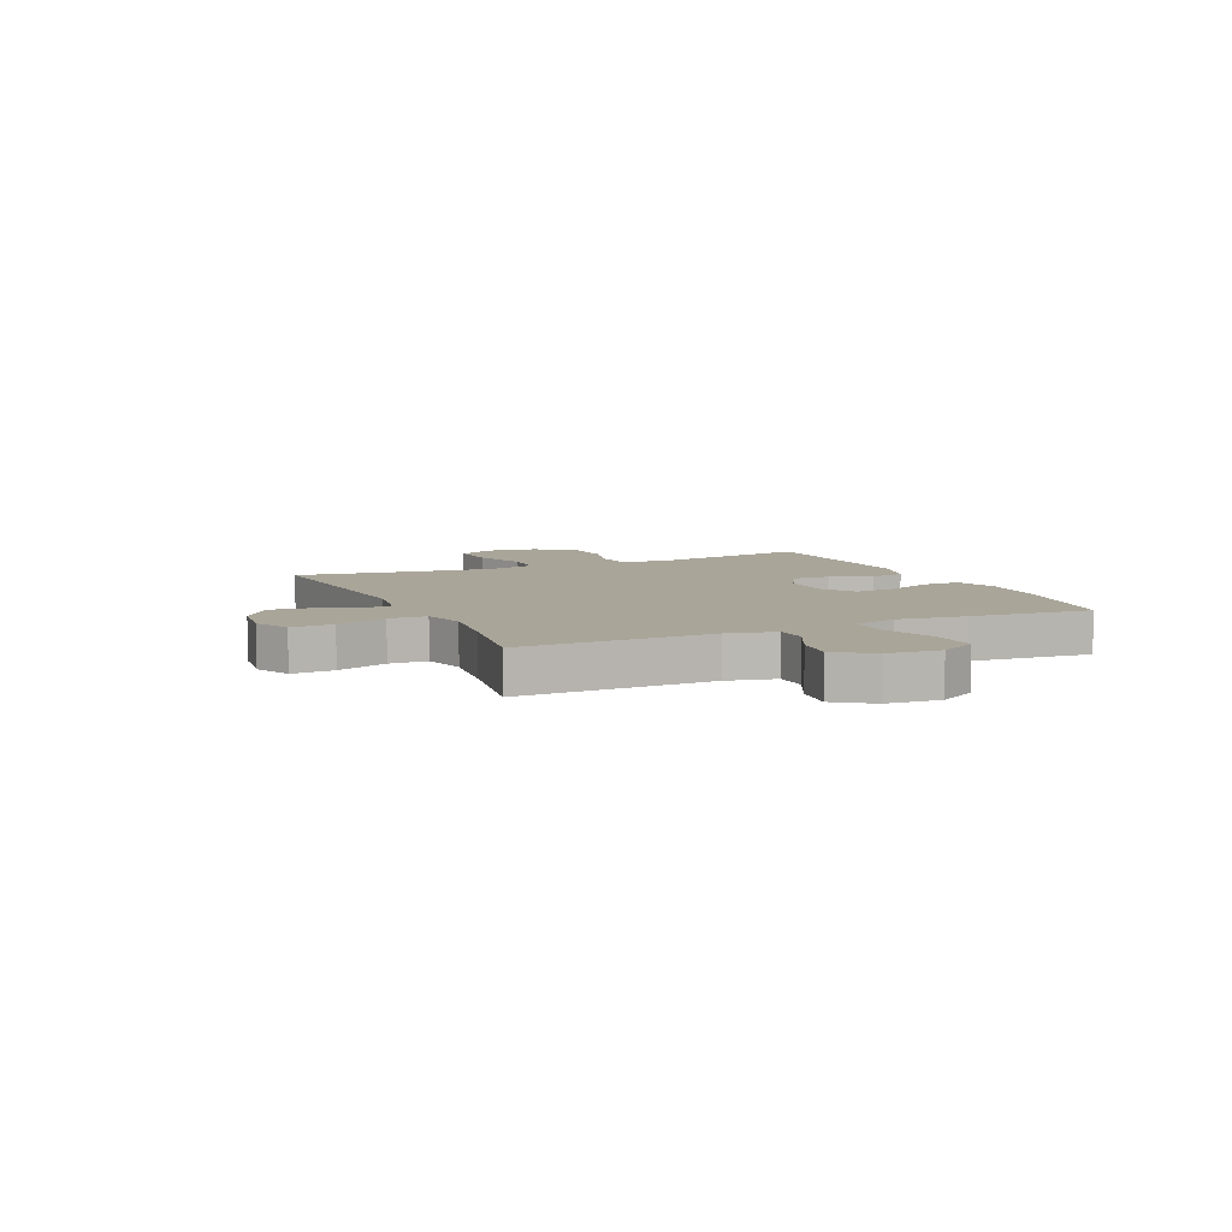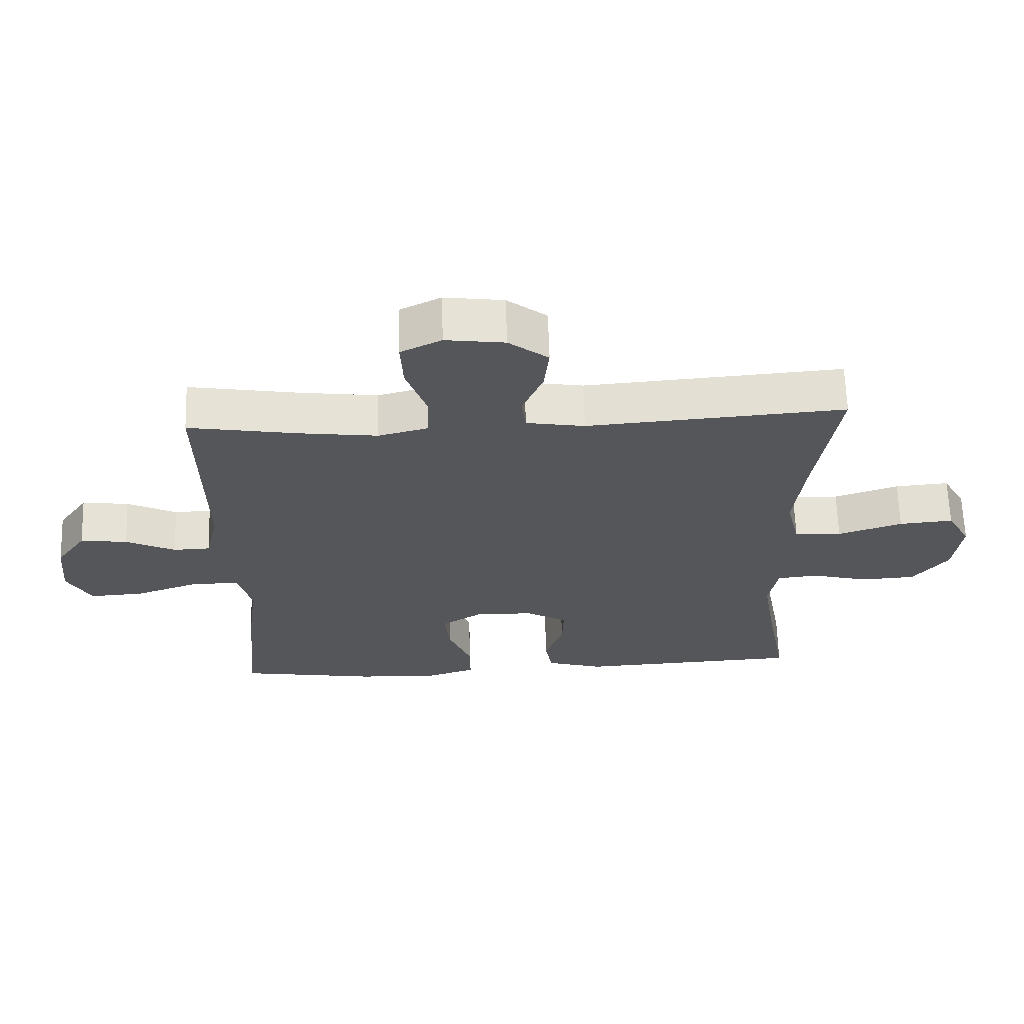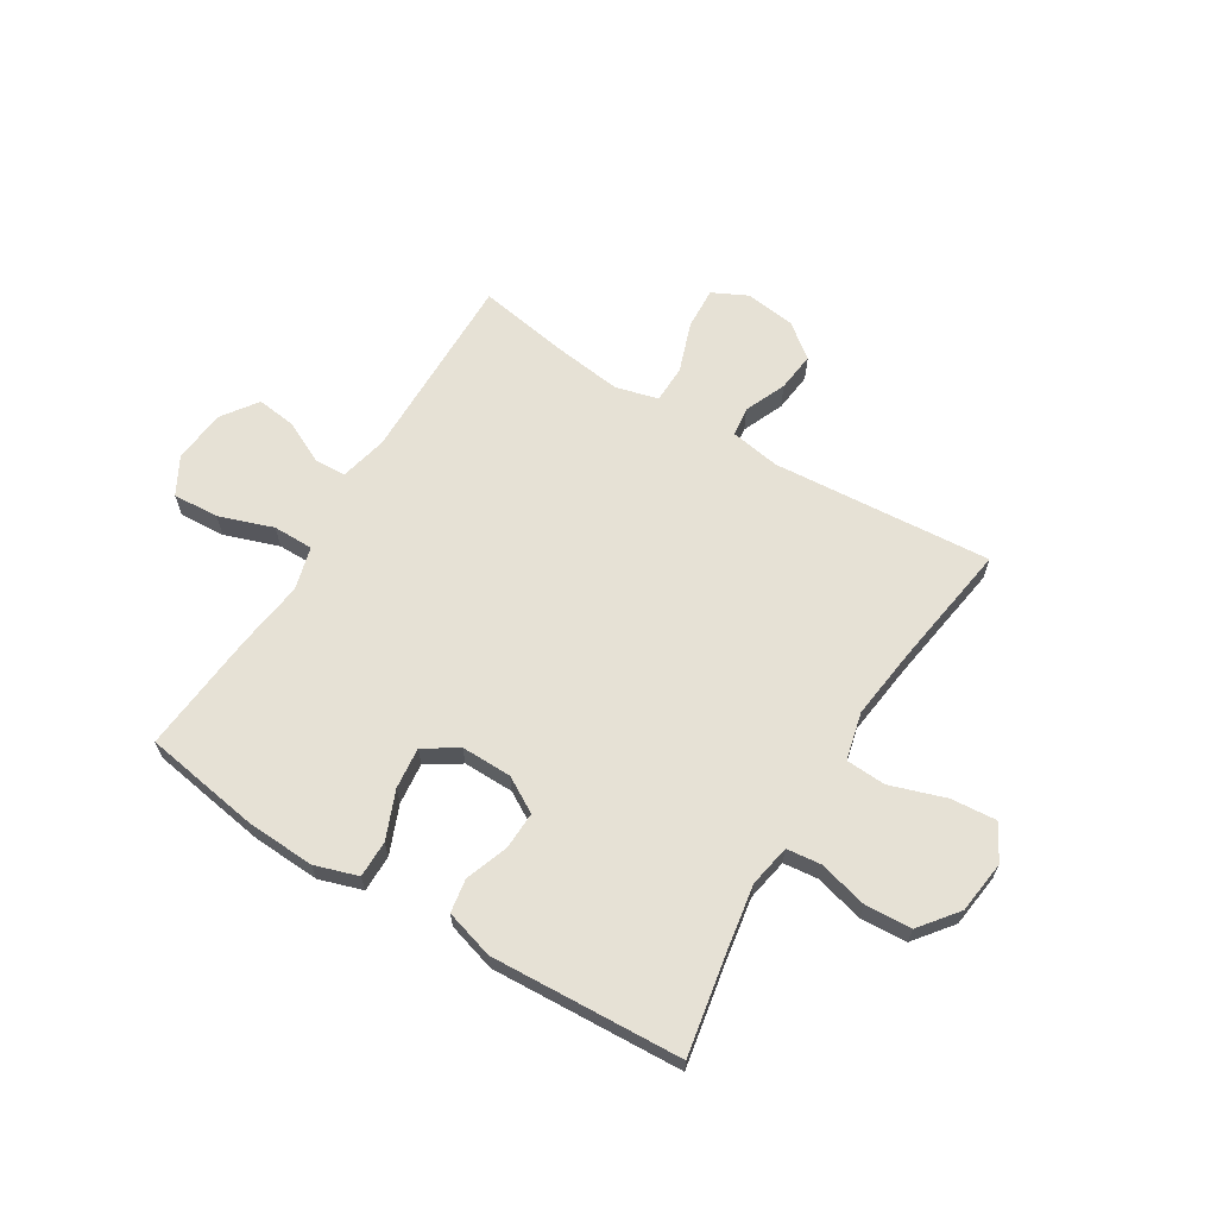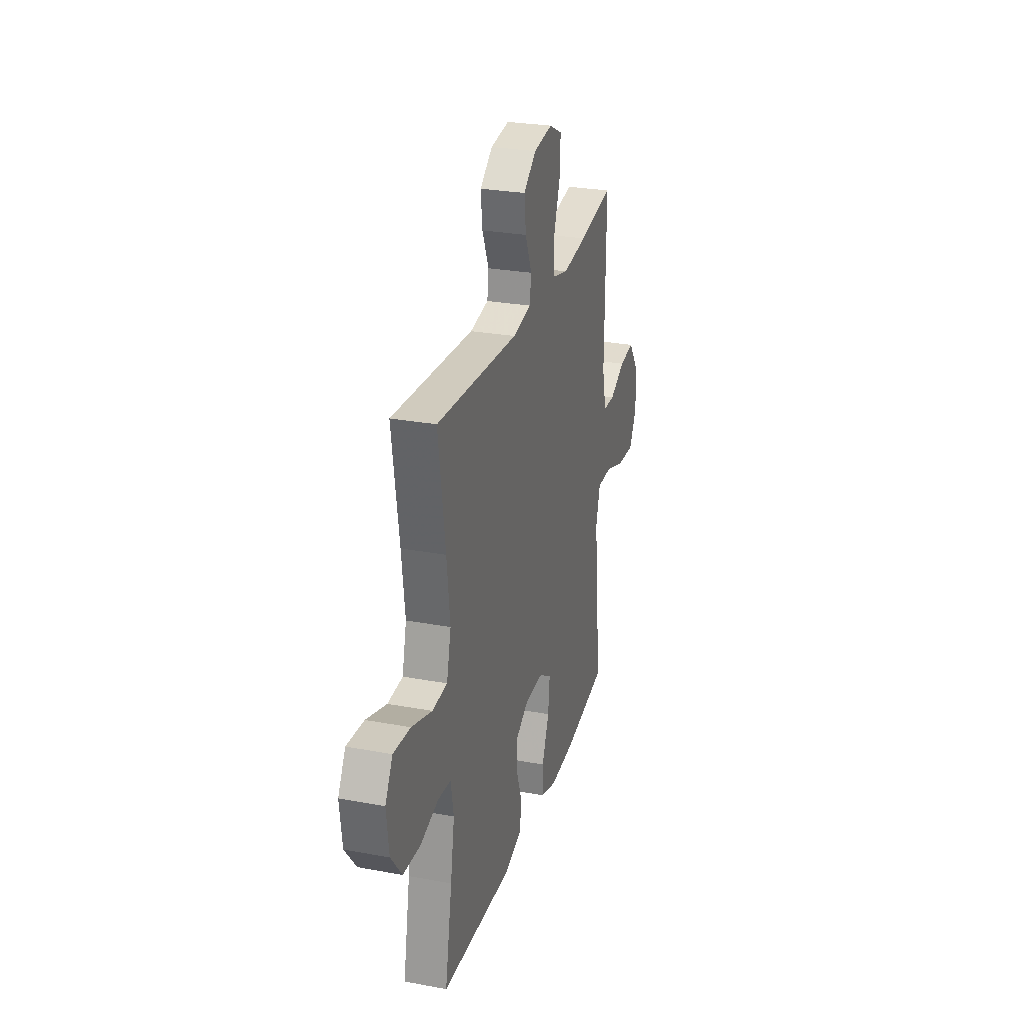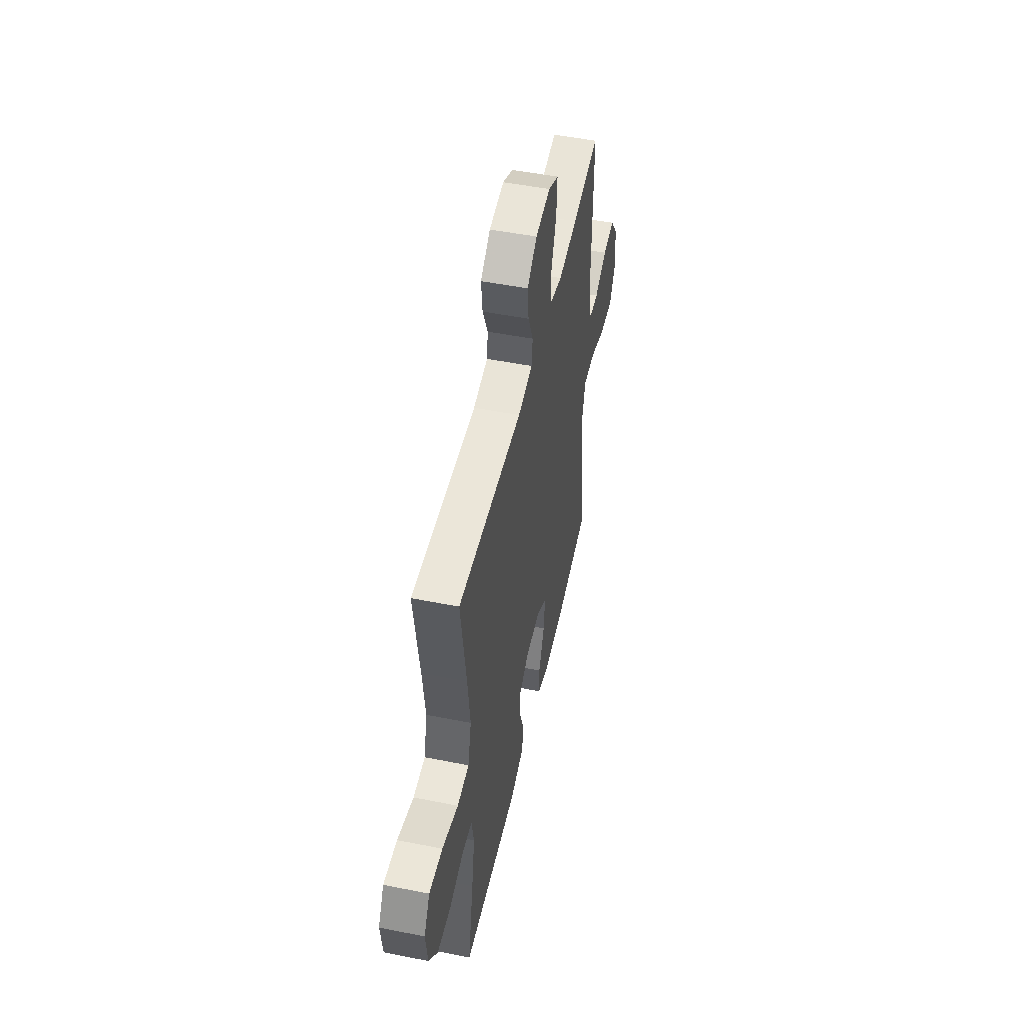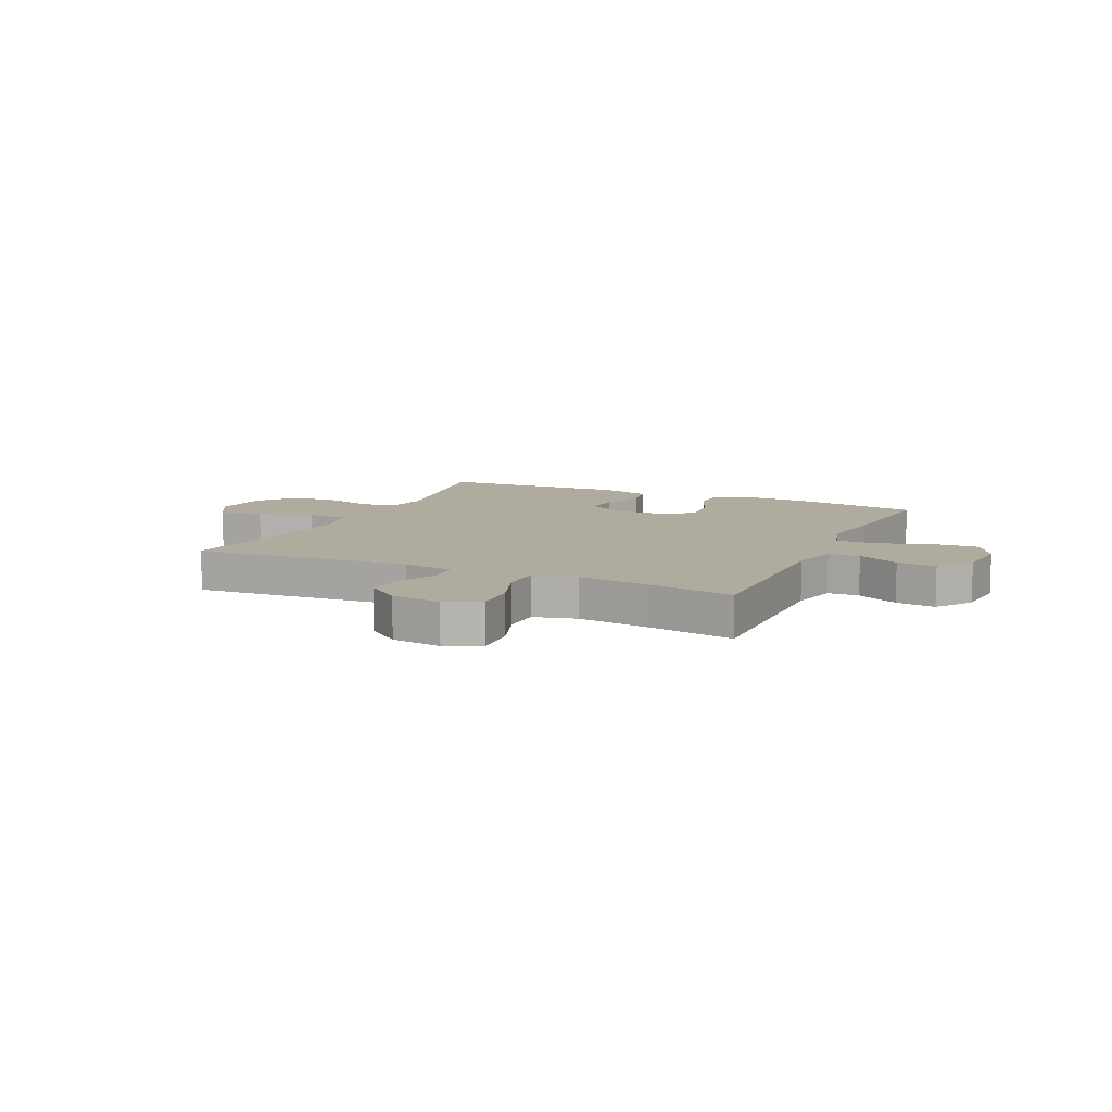
<metadata>
{"format":"obj","ext":"obj","renderer":"f3d","projection":"perspective","resolution":1024,"background":"white","views":[{"elev":7.4,"azim":65.5,"up":"+Y"},{"elev":64.4,"azim":178.2,"up":"+Z"},{"elev":64.7,"azim":-148.5,"up":"+Y"},{"elev":27.6,"azim":-74.1,"up":"+Z"},{"elev":50.3,"azim":-77.7,"up":"+Z"},{"elev":9.7,"azim":24.8,"up":"+Y"}]}
</metadata>
<code>
v 0.5 0.07 0.5
v 0.496 0.07 0.154
v 0.516 0.07 0.067
v 0.573 0.07 0.065
v 0.649 0.07 0.102
v 0.721 0.07 0.111
v 0.767 0.07 0.046
v 0.776 0.07 -0.05
v 0.739 0.07 -0.117
v 0.656 0.07 -0.112
v 0.558 0.07 -0.078
v 0.485 0.07 -0.078
v 0.464 0.07 -0.156
v 0.48 0.07 -0.278
v 0.5 0.07 -0.5
v 0.288 0.07 -0.534
v 0.165 0.07 -0.54
v 0.087 0.07 -0.515
v 0.087 0.07 -0.448
v 0.122 0.07 -0.362
v 0.13 0.07 -0.287
v 0.069 0.07 -0.248
v -0.022 0.07 -0.249
v -0.086 0.07 -0.286
v -0.084 0.07 -0.354
v -0.056 0.07 -0.431
v -0.066 0.07 -0.492
v -0.154 0.07 -0.518
v -0.5 0.07 -0.5
v -0.466 0.07 -0.316
v -0.447 0.07 -0.201
v -0.461 0.07 -0.125
v -0.523 0.07 -0.118
v -0.612 0.07 -0.141
v -0.696 0.07 -0.136
v -0.75 0.07 -0.067
v -0.762 0.07 0.029
v -0.726 0.07 0.093
v -0.643 0.07 0.086
v -0.544 0.07 0.053
v -0.471 0.07 0.057
v -0.45 0.07 0.143
v -0.466 0.07 0.274
v -0.5 0.07 0.5
v -0.103 0.07 0.47
v -0.013 0.07 0.485
v -0.006 0.07 0.538
v -0.038 0.07 0.613
v -0.046 0.07 0.684
v 0.015 0.07 0.731
v 0.106 0.07 0.743
v 0.169 0.07 0.712
v 0.165 0.07 0.636
v 0.133 0.07 0.545
v 0.135 0.07 0.477
v 0.212 0.07 0.457
v 0.331 0.07 0.472
v 0.5 0 0.5
v 0.496 0 0.154
v 0.516 0 0.067
v 0.573 0 0.065
v 0.649 0 0.102
v 0.721 0 0.111
v 0.767 0 0.046
v 0.776 0 -0.05
v 0.739 0 -0.117
v 0.656 0 -0.112
v 0.558 0 -0.078
v 0.485 0 -0.078
v 0.464 0 -0.156
v 0.48 0 -0.278
v 0.5 0 -0.5
v 0.288 0 -0.534
v 0.165 0 -0.54
v 0.087 0 -0.515
v 0.087 0 -0.448
v 0.122 0 -0.362
v 0.13 0 -0.287
v 0.069 0 -0.248
v -0.022 0 -0.249
v -0.086 0 -0.286
v -0.084 0 -0.354
v -0.056 0 -0.431
v -0.066 0 -0.492
v -0.154 0 -0.518
v -0.5 0 -0.5
v -0.466 0 -0.316
v -0.447 0 -0.201
v -0.461 0 -0.125
v -0.523 0 -0.118
v -0.612 0 -0.141
v -0.696 0 -0.136
v -0.75 0 -0.067
v -0.762 0 0.029
v -0.726 0 0.093
v -0.643 0 0.086
v -0.544 0 0.053
v -0.471 0 0.057
v -0.45 0 0.143
v -0.466 0 0.274
v -0.5 0 0.5
v -0.103 0 0.47
v -0.013 0 0.485
v -0.006 0 0.538
v -0.038 0 0.613
v -0.046 0 0.684
v 0.015 0 0.731
v 0.106 0 0.743
v 0.169 0 0.712
v 0.165 0 0.636
v 0.133 0 0.545
v 0.135 0 0.477
v 0.212 0 0.457
v 0.331 0 0.472
f 52 53 54
f 51 52 54
f 50 51 54
f 49 50 54
f 48 49 54
f 47 48 54
f 46 47 54 55
f 45 46 55 56
f 43 44 45
f 42 43 45 56
f 38 39 40
f 37 38 40
f 36 37 40
f 35 36 40
f 34 35 40
f 33 34 40
f 32 33 40 41
f 42 56 57
f 41 42 57
f 32 41 57
f 31 32 57
f 28 29 30
f 27 28 30
f 26 27 30
f 25 26 30
f 18 19 20
f 17 18 20
f 16 17 20
f 15 16 20
f 14 15 20
f 13 14 20
f 12 13 20 21
f 9 10 11
f 8 9 11
f 7 8 11
f 6 7 11
f 5 6 11
f 4 5 11
f 3 4 11 12
f 12 21 22
f 3 12 22
f 2 3 22
f 2 22 23
f 1 2 23
f 57 1 23
f 31 57 23
f 24 25 30 31
f 23 24 31
f 111 110 109
f 111 109 108
f 111 108 107
f 111 107 106
f 111 106 105
f 111 105 104
f 112 111 104 103
f 113 112 103 102
f 102 101 100
f 113 102 100 99
f 97 96 95
f 97 95 94
f 97 94 93
f 97 93 92
f 97 92 91
f 97 91 90
f 98 97 90 89
f 114 113 99
f 114 99 98
f 114 98 89
f 114 89 88
f 87 86 85
f 87 85 84
f 87 84 83
f 87 83 82
f 77 76 75
f 77 75 74
f 77 74 73
f 77 73 72
f 77 72 71
f 77 71 70
f 78 77 70 69
f 68 67 66
f 68 66 65
f 68 65 64
f 68 64 63
f 68 63 62
f 68 62 61
f 69 68 61 60
f 79 78 69
f 79 69 60
f 79 60 59
f 80 79 59
f 80 59 58
f 80 58 114
f 80 114 88
f 88 87 82 81
f 88 81 80
f 1 58 59 2
f 2 59 60 3
f 3 60 61 4
f 4 61 62 5
f 5 62 63 6
f 6 63 64 7
f 7 64 65 8
f 8 65 66 9
f 9 66 67 10
f 10 67 68 11
f 11 68 69 12
f 12 69 70 13
f 13 70 71 14
f 14 71 72 15
f 15 72 73 16
f 16 73 74 17
f 17 74 75 18
f 18 75 76 19
f 19 76 77 20
f 20 77 78 21
f 21 78 79 22
f 22 79 80 23
f 23 80 81 24
f 24 81 82 25
f 25 82 83 26
f 26 83 84 27
f 27 84 85 28
f 28 85 86 29
f 29 86 87 30
f 30 87 88 31
f 31 88 89 32
f 32 89 90 33
f 33 90 91 34
f 34 91 92 35
f 35 92 93 36
f 36 93 94 37
f 37 94 95 38
f 38 95 96 39
f 39 96 97 40
f 40 97 98 41
f 41 98 99 42
f 42 99 100 43
f 43 100 101 44
f 44 101 102 45
f 45 102 103 46
f 46 103 104 47
f 47 104 105 48
f 48 105 106 49
f 49 106 107 50
f 50 107 108 51
f 51 108 109 52
f 52 109 110 53
f 53 110 111 54
f 54 111 112 55
f 55 112 113 56
f 56 113 114 57
f 57 114 58 1

</code>
